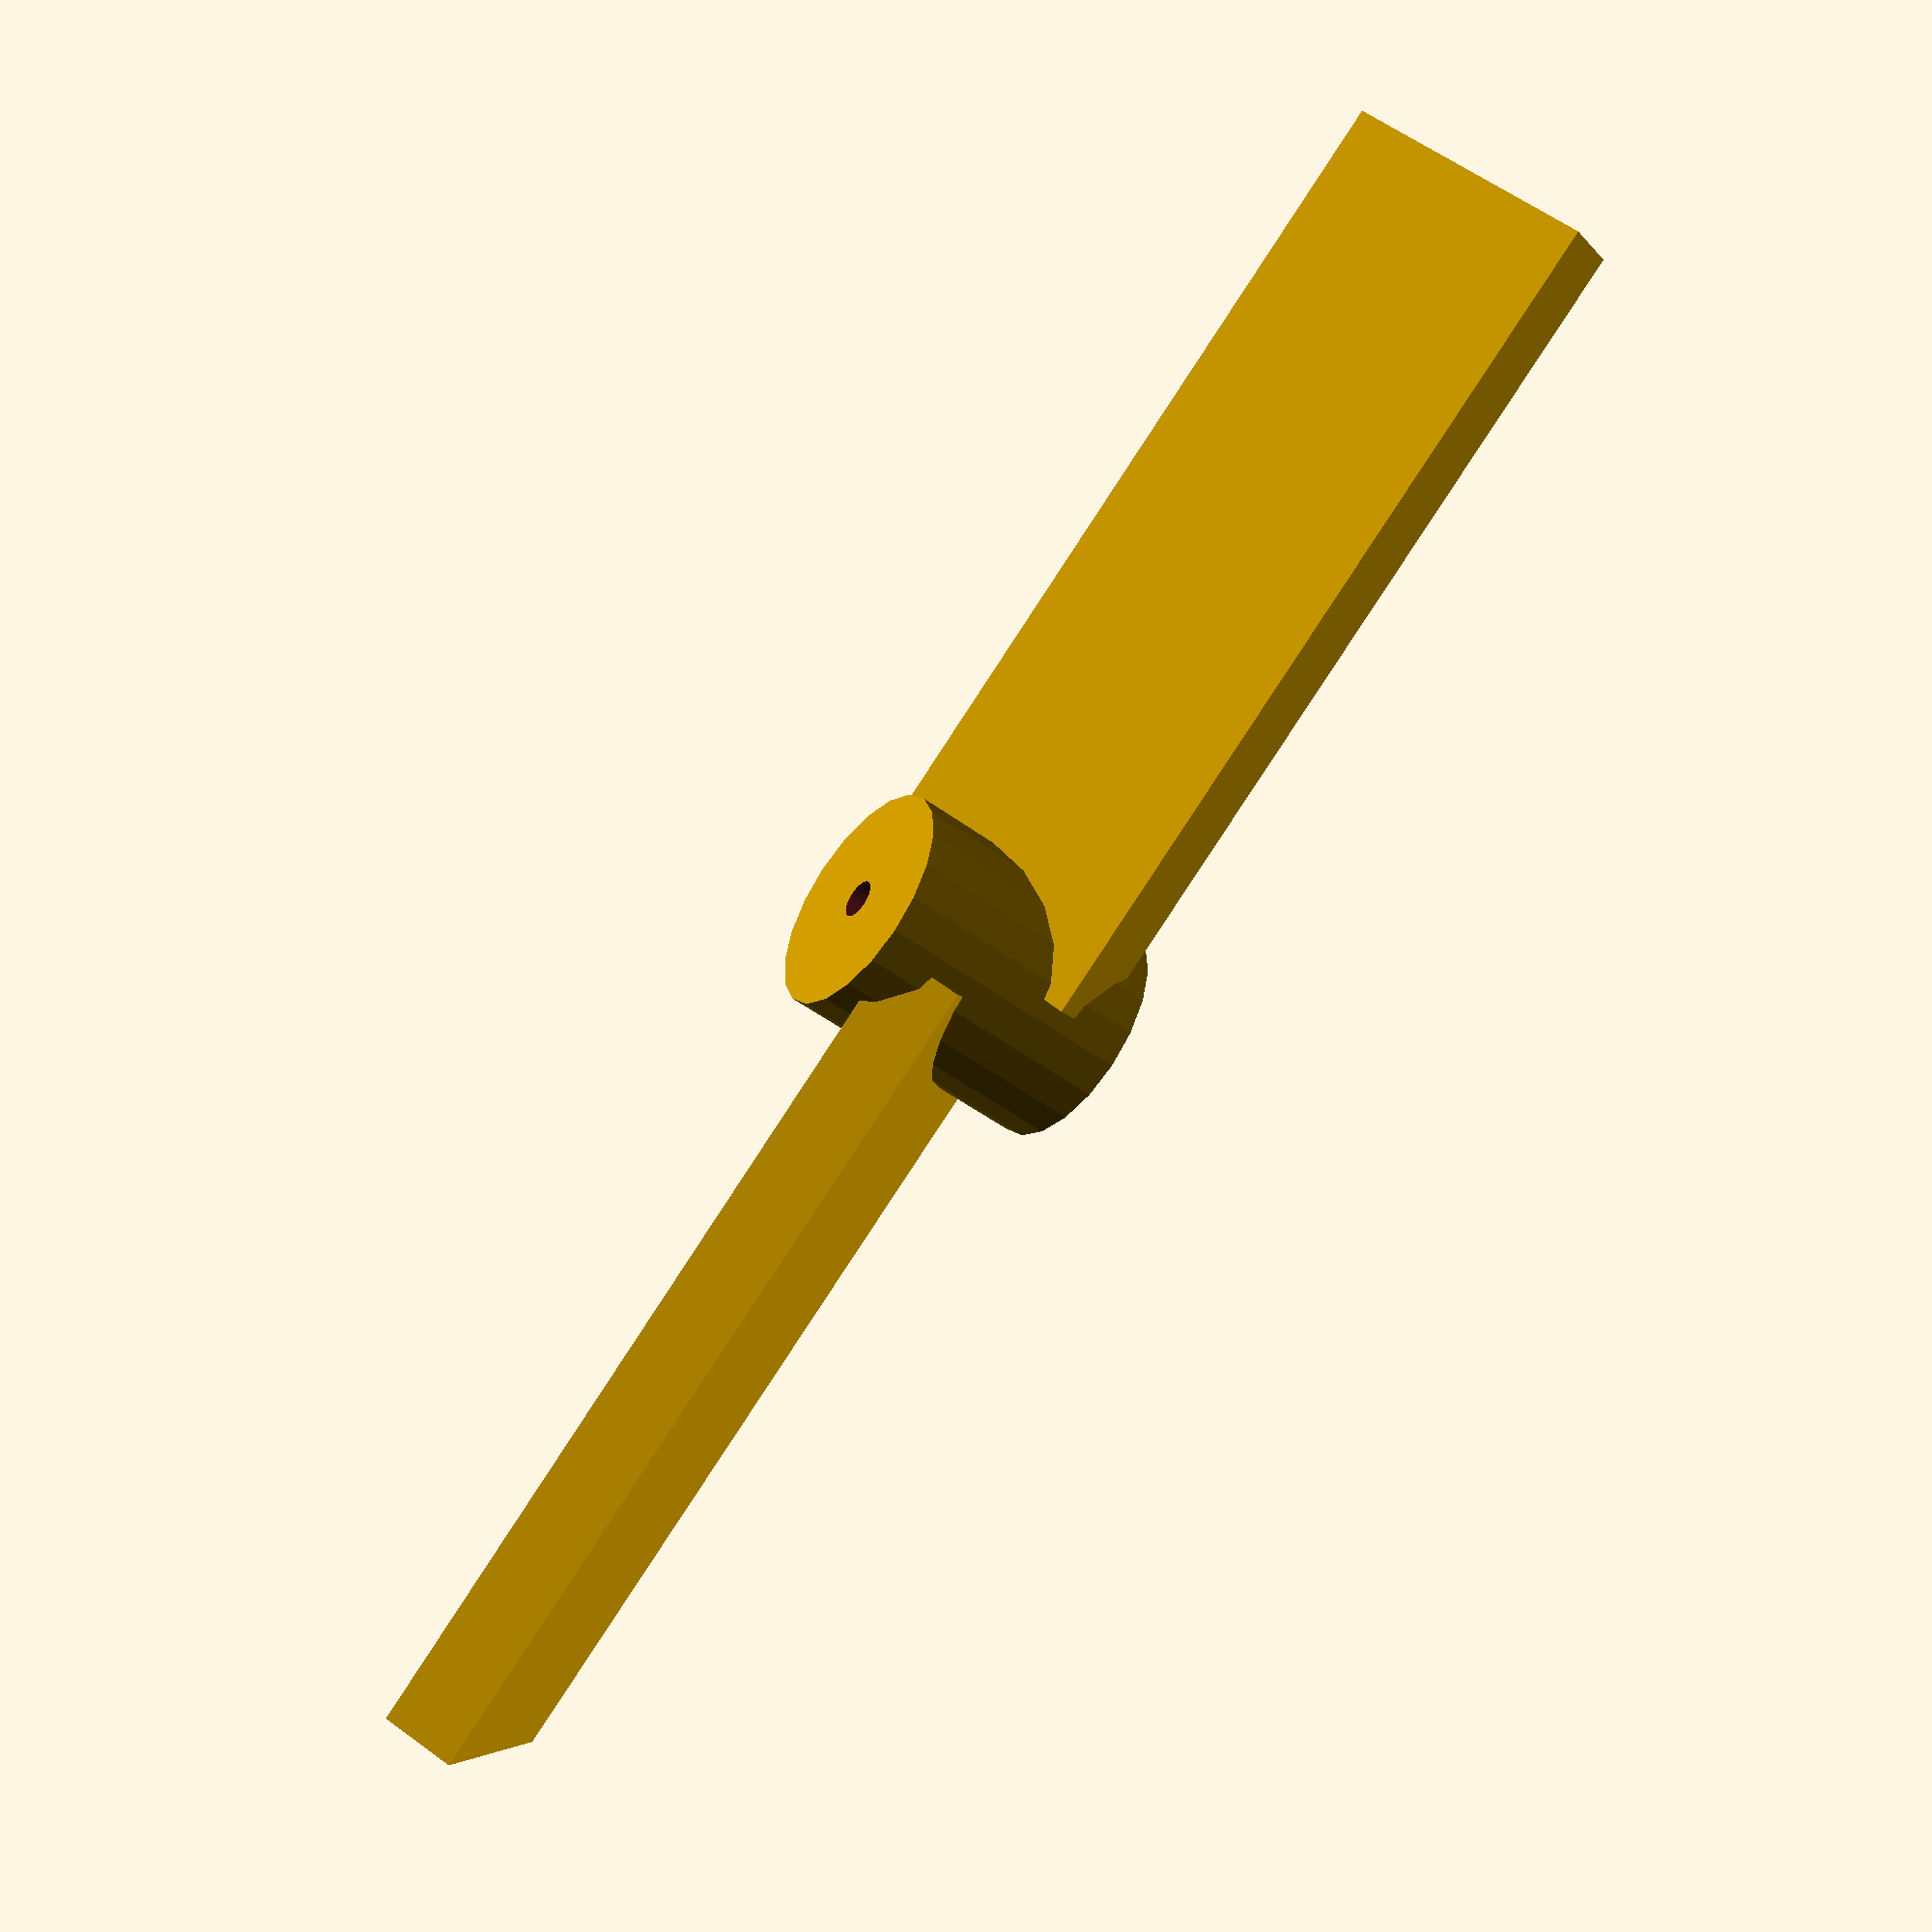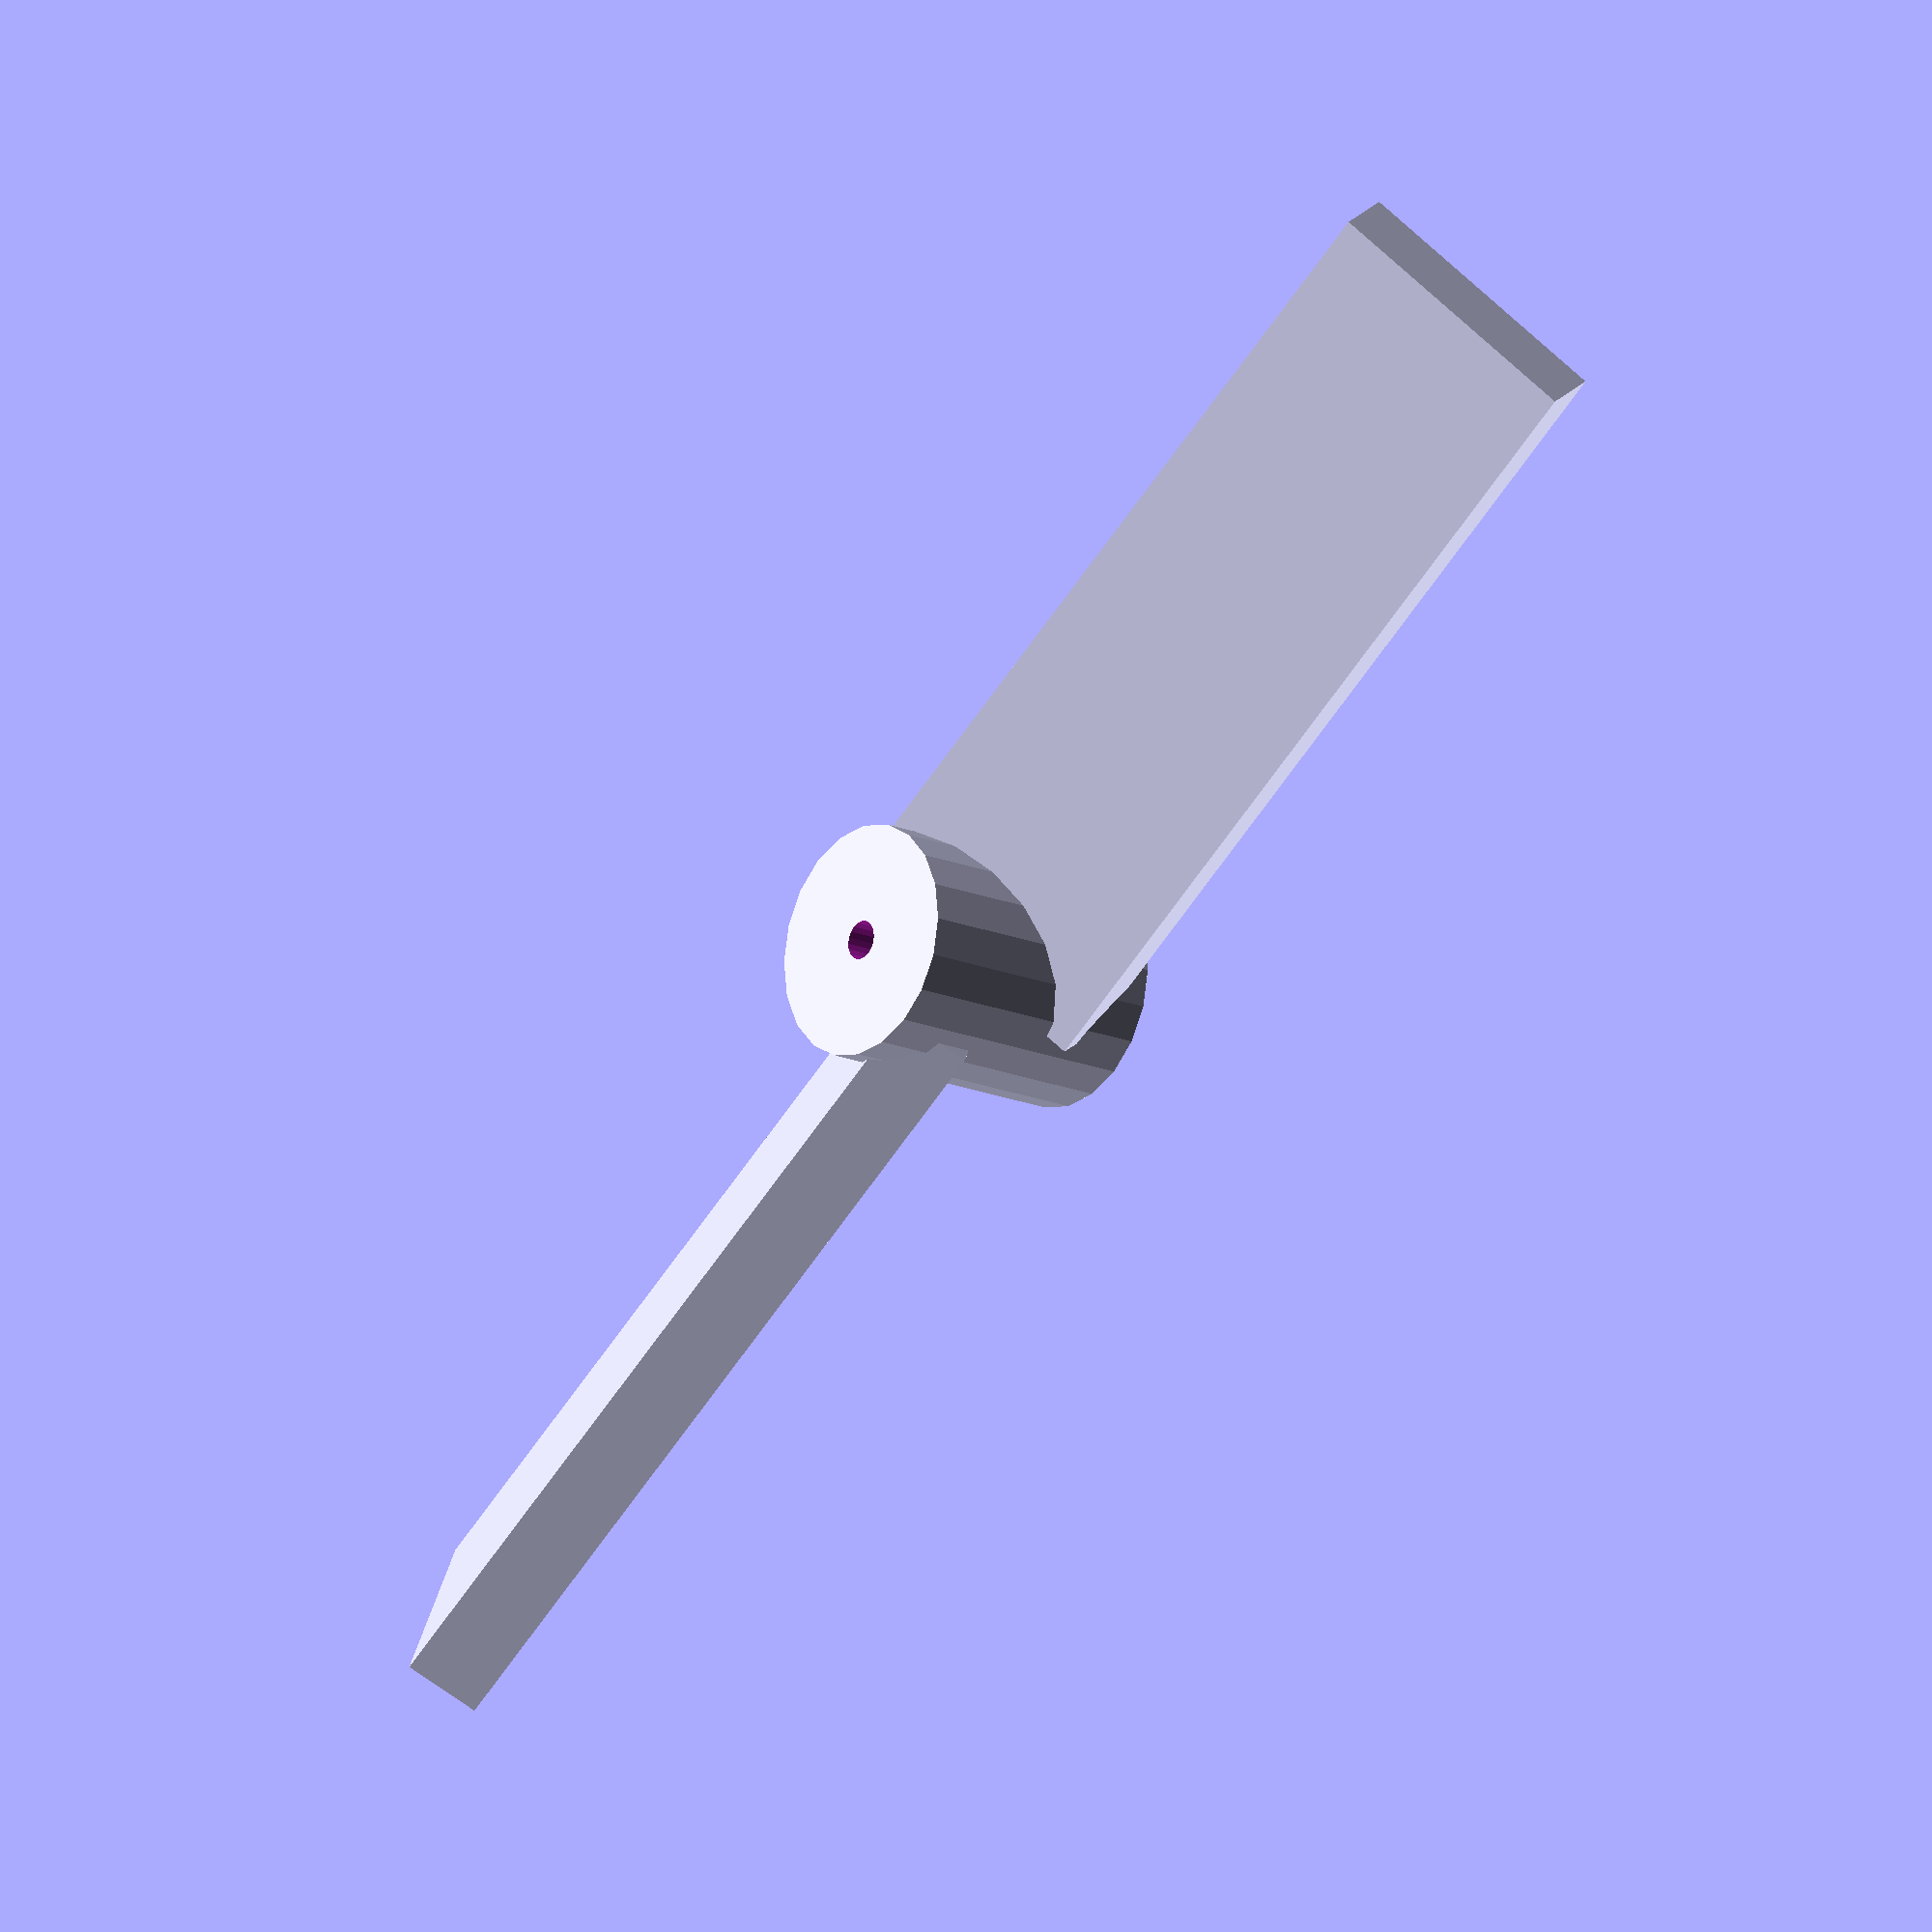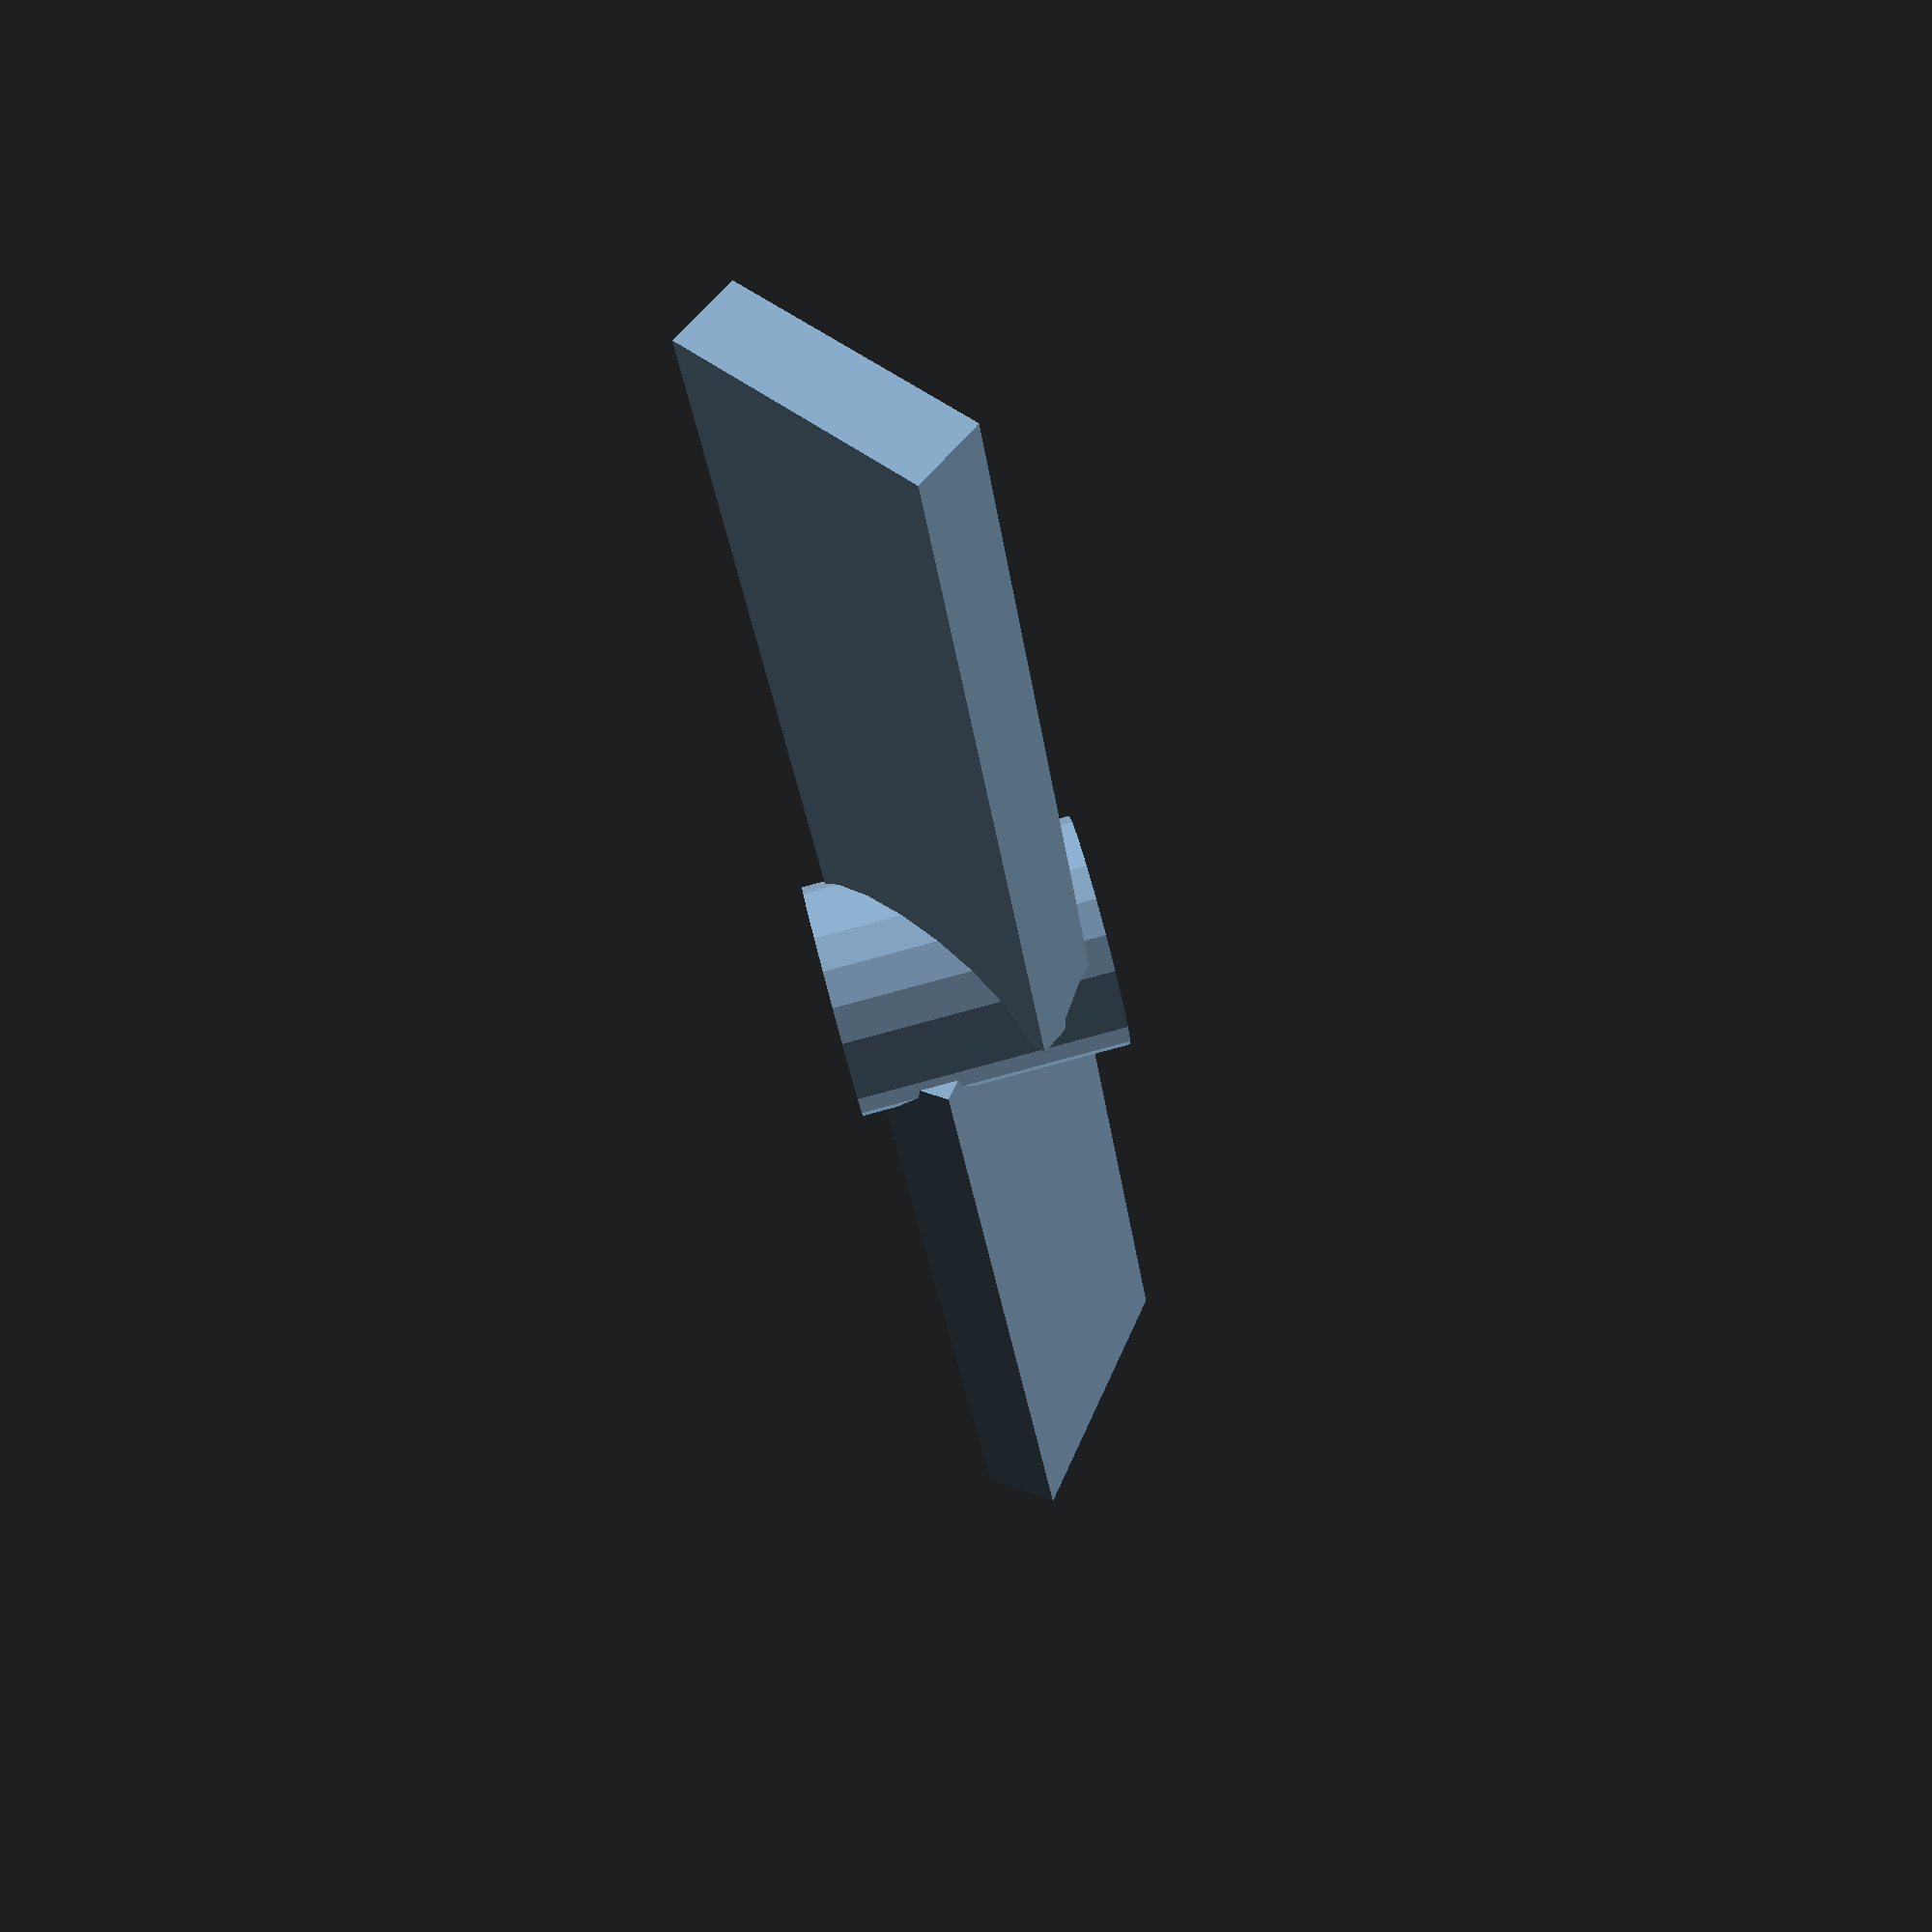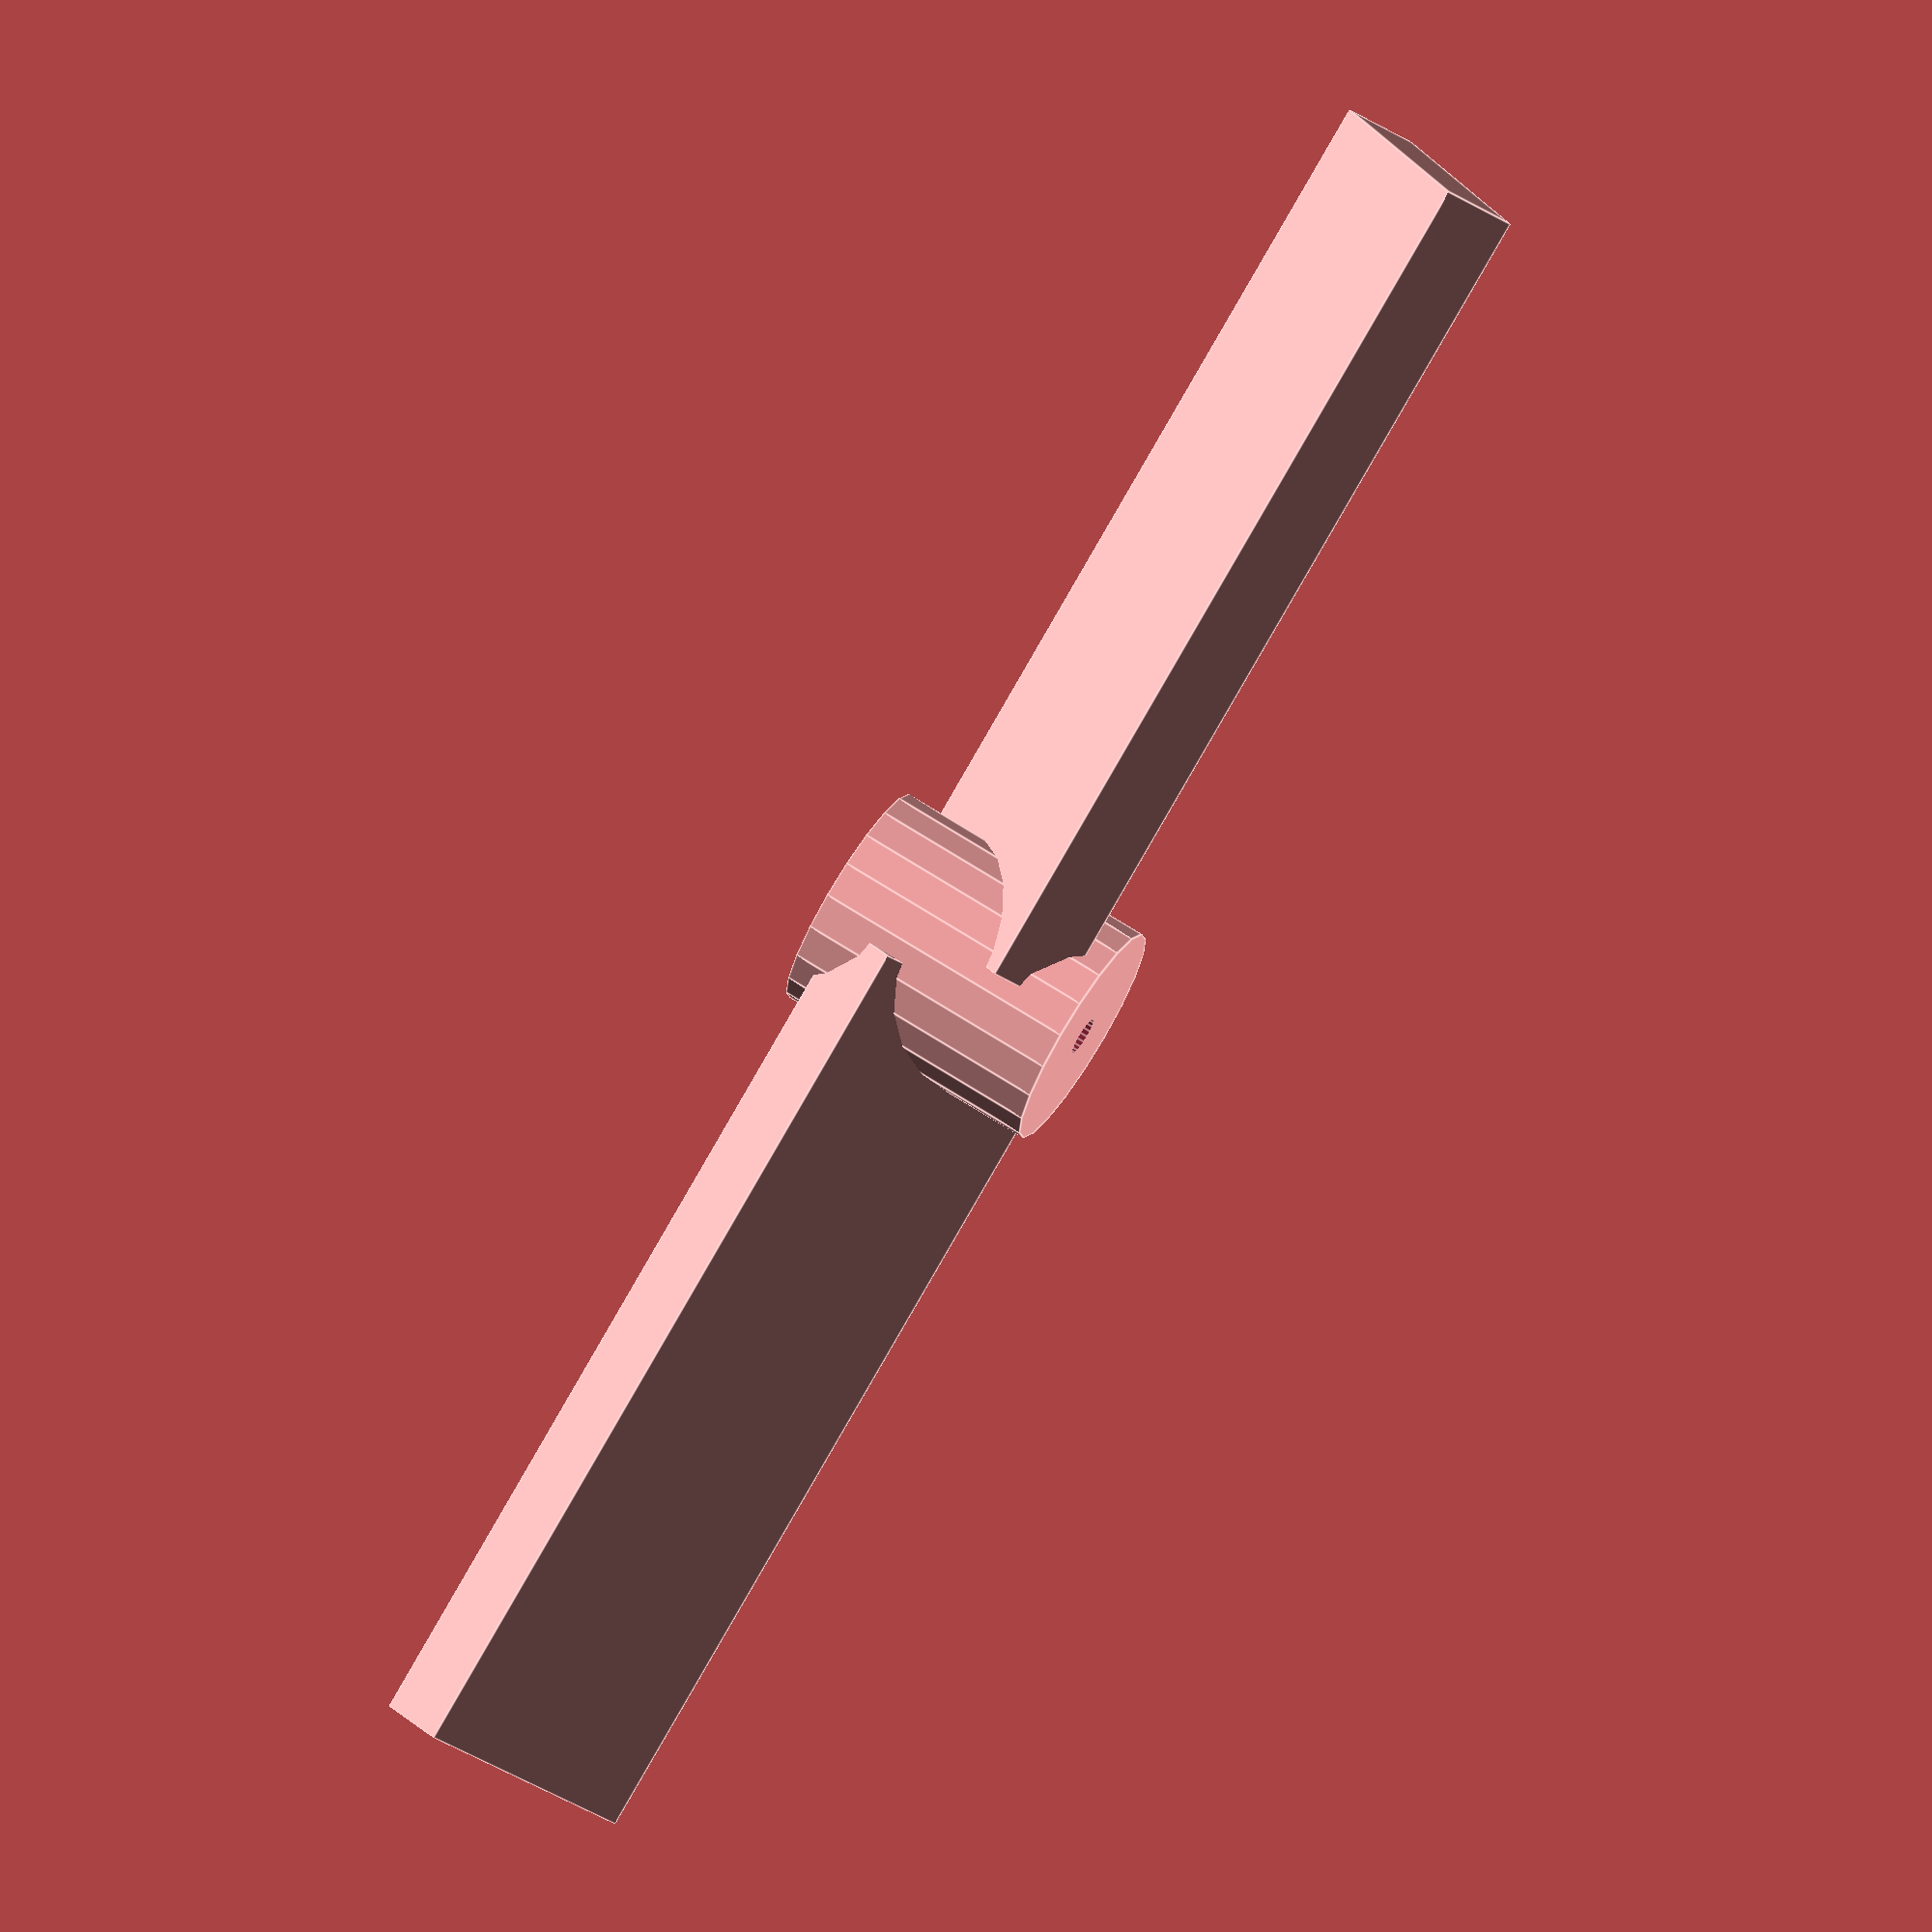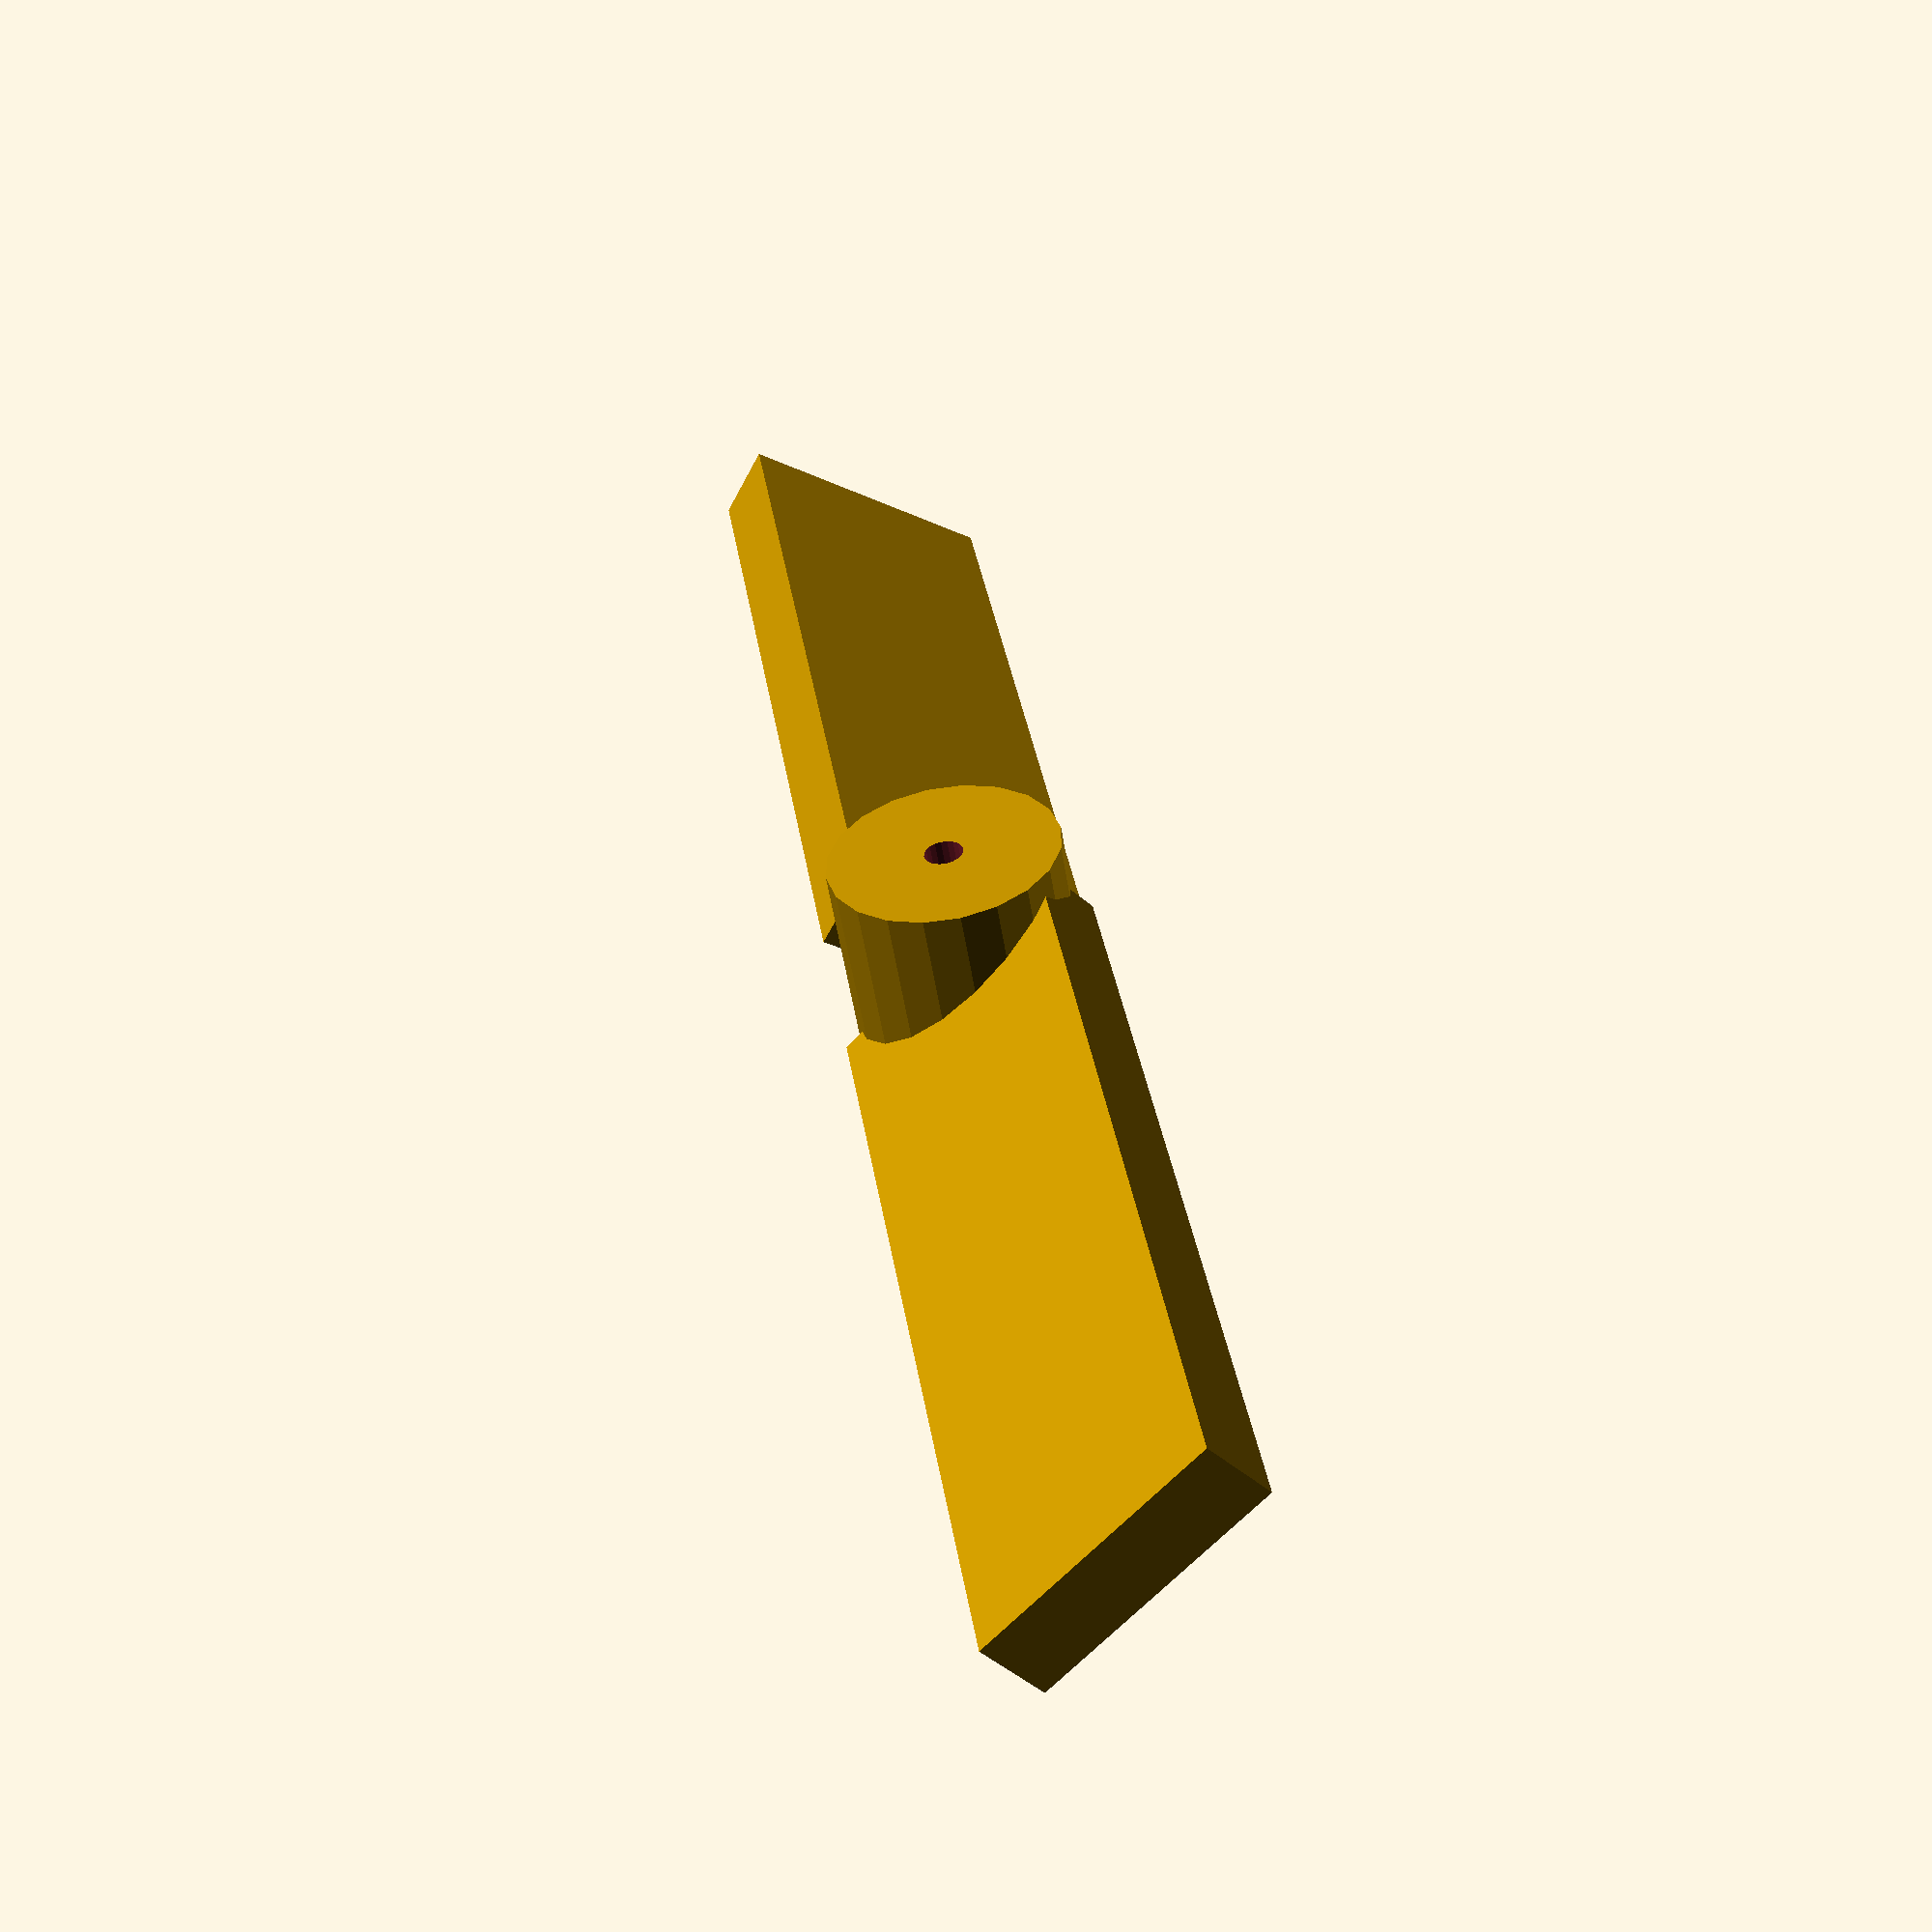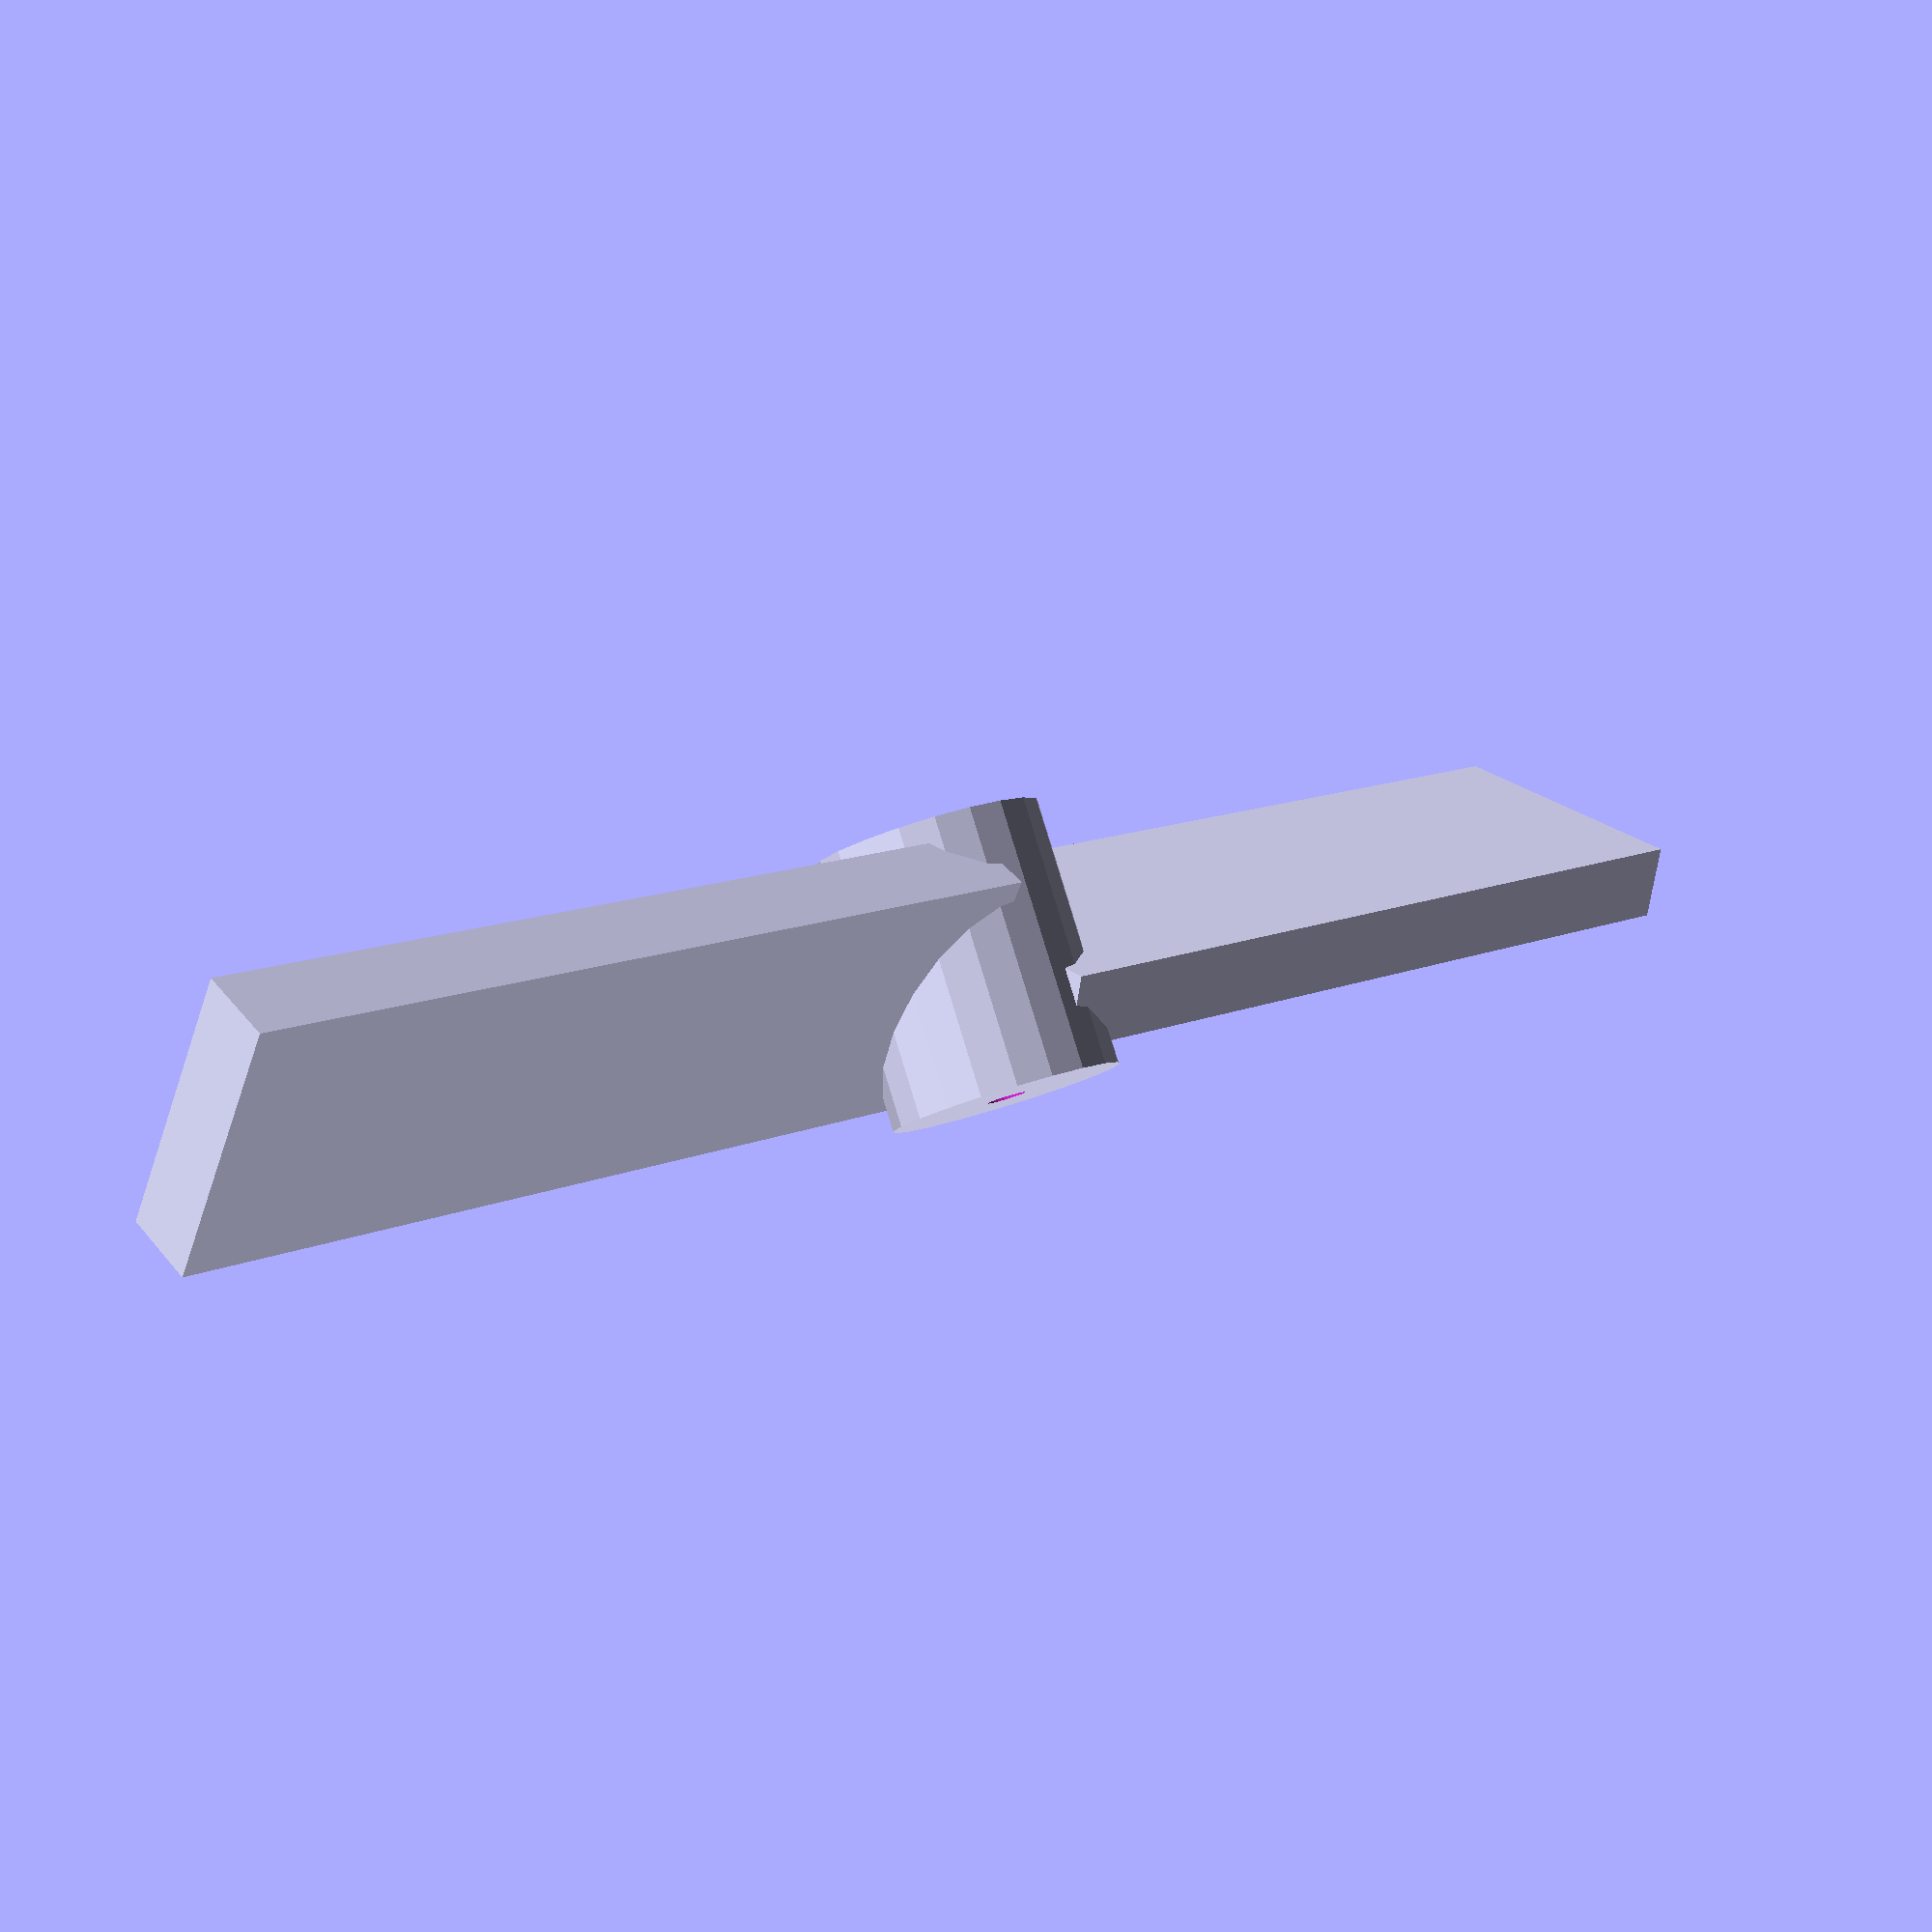
<openscad>
$fn = 20;     // Team.Mu.Captain@gmail.com

// Globes.
NumberOfBlades= 2;
HeightOfBlade = 7;
BladeThickness= 2;
BladeLength   = 23;
BladeXoffset  = 0;
BladeYoffset  = 0;
Pitch         = 37; // give a negative if you want inverted.
HeightOfShaft = 7;
ShaftHoleSize = .5;
ShaftCore     = 3;

// sub menu for smoothing
Smooth        = false;  // This distorts everything a
SmoothR       = .4;    // little, when set to true.
SmoothH       = .5;   // Probably should replace the whole thing,
                        // if you want prettier blades.
// sub menu for cap
Cap           = false;
CapDiameter   = ShaftCore;
CapPosition   = HeightOfShaft;

// sub menu for ring
Ring          = false; // There seems to be a glitch in the viewer
RingDistance  = BladeLength; // at certain angles/distances
RingThickness = 1;    // when this is set to true.

union(){
if(Ring){  // this is the ring
translate([0,0,0]){
difference(){
cylinder(h=HeightOfShaft, r1=(RingDistance+RingThickness), r2=(RingDistance+RingThickness), center=true);
cylinder(h=HeightOfShaft+500, r1=RingDistance, r2=RingDistance, center=true);
}}}

if(Cap){  // this is the Cap
translate([0,0,CapPosition*.5])
difference(){
sphere(CapDiameter);
rotate([0,180,0])
translate([0,0,CapPosition*.5])
cylinder(h=CapDiameter+1, r1=ShaftHoleSize, r2=ShaftHoleSize, center=true);
}}

difference(){ // this is the Shaft
cylinder(h=HeightOfShaft, r1=ShaftCore, r2=ShaftCore, center=true);
cylinder(h=500+HeightOfShaft, r1=ShaftHoleSize, r2=ShaftHoleSize, center=true);
}

for(i=[0:NumberOfBlades]){  // this is the Blade
rotate([0,0,i*(360/NumberOfBlades)])
rotate([Pitch,0,0])
translate([ShaftHoleSize,BladeXoffset,BladeYoffset])
rotate([0,90,0])
translate([-.5*BladeThickness,-.5*HeightOfBlade,0]){
    if(Smooth){   // this is the Smoothing or Not.
        minkowski(){
            cube([BladeThickness,HeightOfBlade,BladeLength]);
            cylinder(r=SmoothR,h=SmoothH);
        }
    }
    else
        cube([BladeThickness,HeightOfBlade,BladeLength]);
}}}
</openscad>
<views>
elev=49.2 azim=30.1 roll=230.5 proj=p view=solid
elev=196.8 azim=33.9 roll=310.6 proj=o view=solid
elev=93.3 azim=299.8 roll=285.0 proj=p view=solid
elev=288.2 azim=20.6 roll=122.3 proj=o view=edges
elev=234.8 azim=81.6 roll=170.8 proj=p view=solid
elev=95.8 azim=319.1 roll=17.0 proj=p view=solid
</views>
